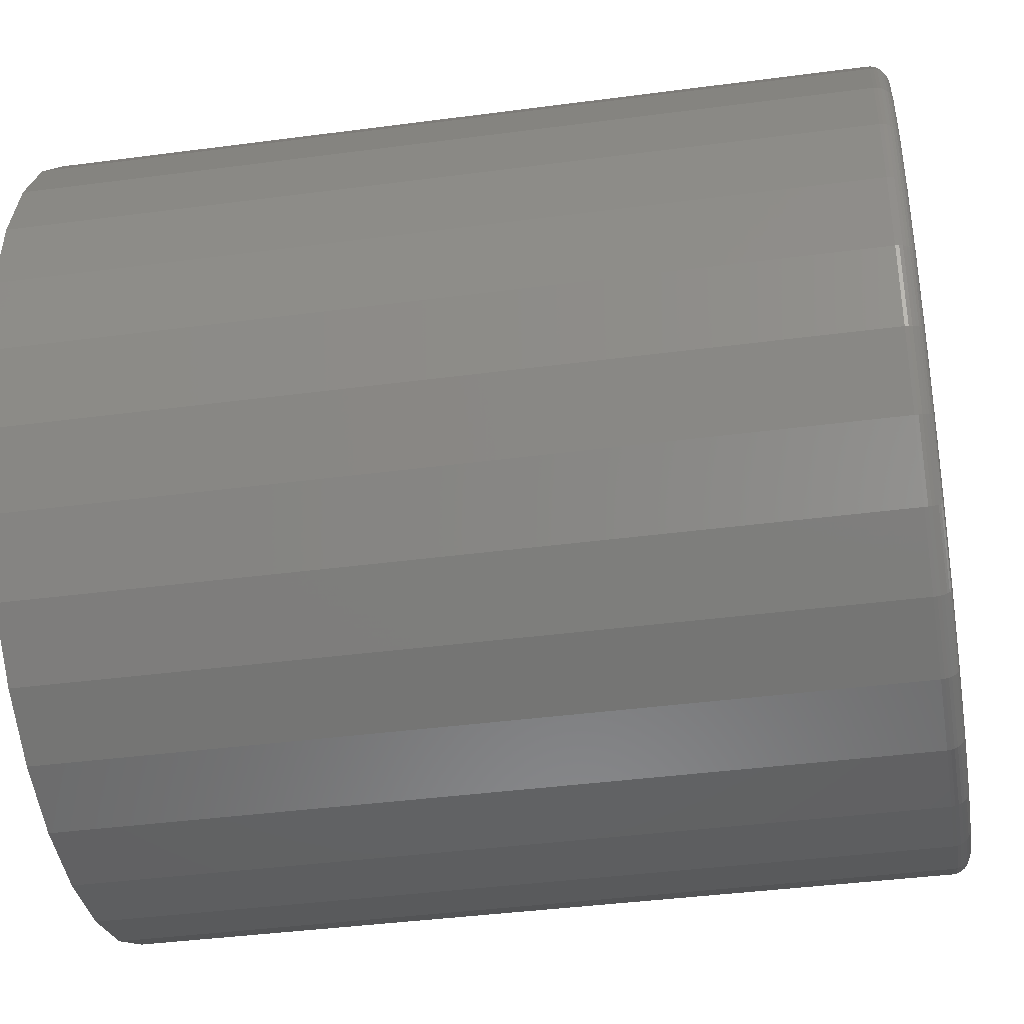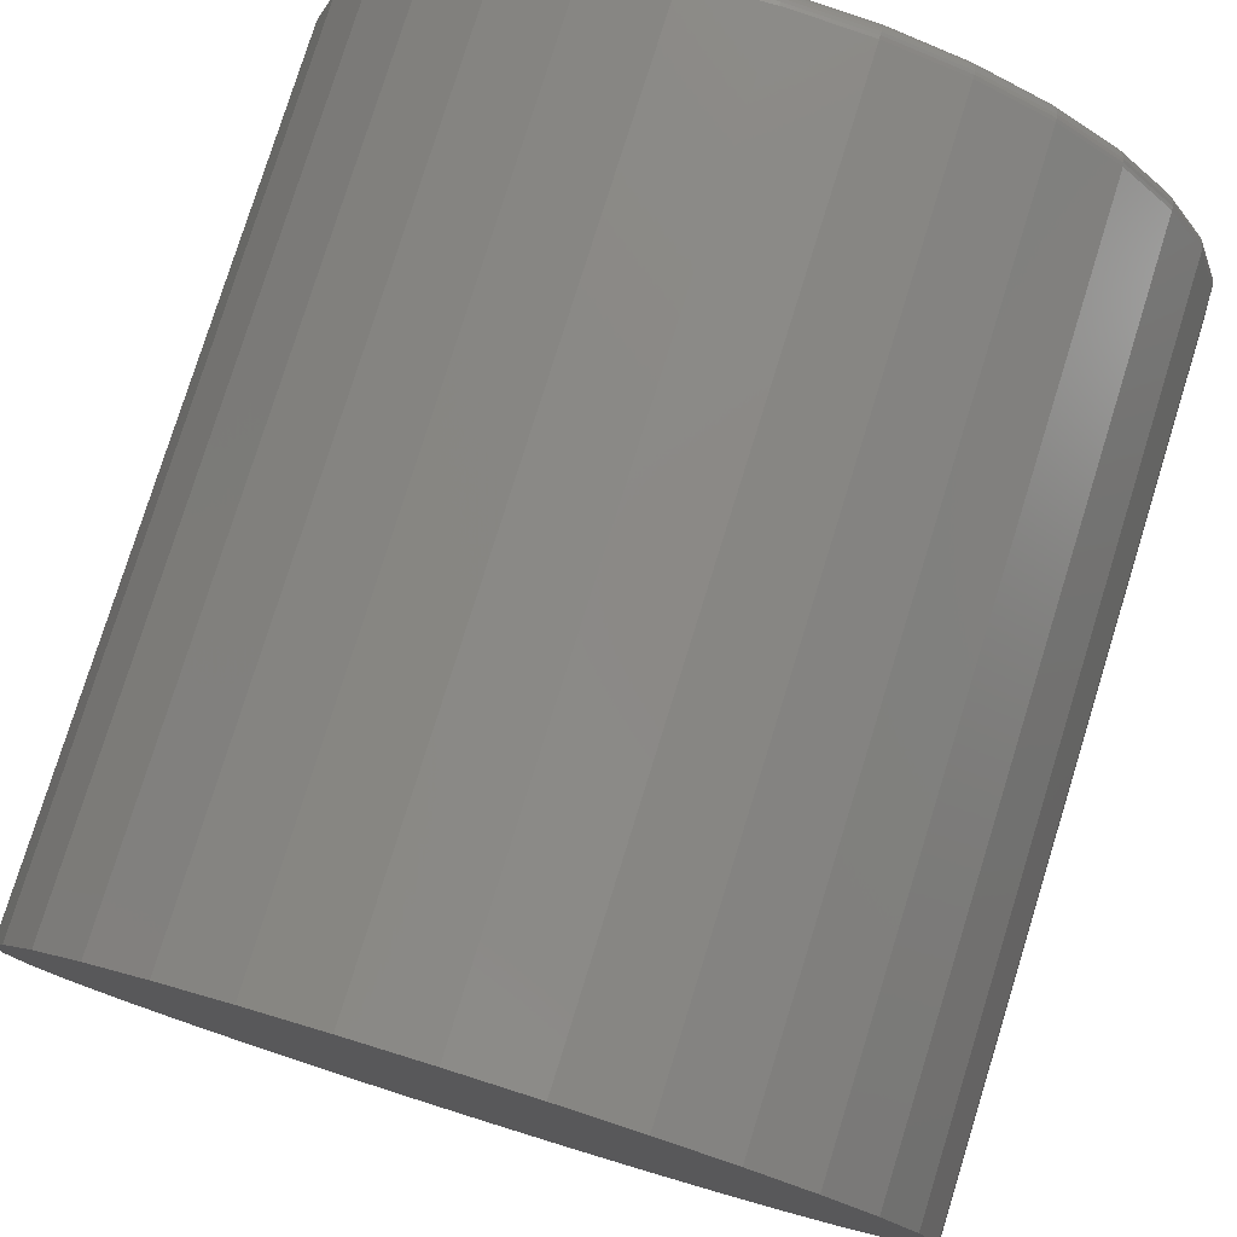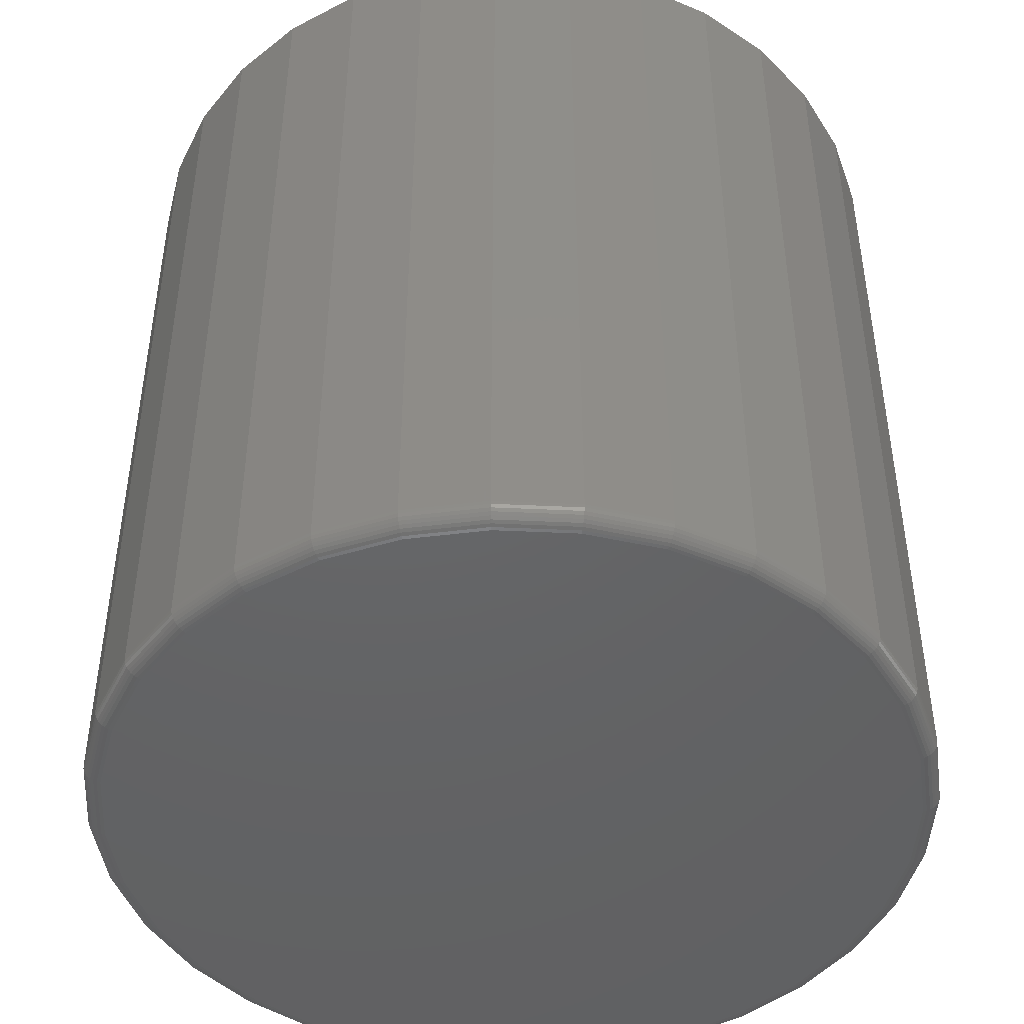
<metadata>
{"format":"stl","ext":"stl","renderer":"f3d","projection":"perspective","resolution":1024,"background":"white","views":[{"elev":-40.0,"azim":99.3,"up":"+Y"},{"elev":78.5,"azim":17.3,"up":"+Y"},{"elev":-46.0,"azim":-76.2,"up":"+Z"}]}
</metadata>
<code>
# stl→obj: 320 verts, 636 faces
v -0.0001645 0.3436 0
v 0.06687 0.337 0
v -0.06719 0.337 0
v -0.0001645 -0.3436 0
v -0.06719 -0.337 0
v 0.06687 -0.337 0
v -0.1316 -0.3174 0
v 0.1313 -0.3174 0
v -0.1911 -0.2857 0
v 0.1907 -0.2857 0
v -0.2431 -0.243 0
v 0.2428 -0.243 0
v -0.2858 -0.1909 0
v 0.2855 -0.1909 0
v -0.3176 -0.1315 0
v 0.3173 -0.1315 0
v -0.3371 -0.06703 0
v 0.3368 -0.06703 0
v -0.3438 -1.162e-16 0
v 0.3434 -3.95e-16 0
v -0.3371 0.06703 0
v 0.3368 0.06703 0
v -0.3176 0.1315 0
v 0.3173 0.1315 0
v -0.2858 0.1909 0
v 0.2855 0.1909 0
v -0.2431 0.243 0
v 0.2428 0.243 0
v -0.1911 0.2857 0
v 0.1907 0.2857 0
v -0.1316 0.3174 0
v 0.1313 0.3174 0
v 0.359 -4.07e-16 0.01562
v 0.359 0 0.75
v 0.3521 -0.07008 0.01562
v 0.3521 -0.07008 0.75
v 0.3317 -0.1375 0.01562
v 0.3317 -0.1375 0.75
v 0.2985 -0.1996 0.01562
v 0.2985 -0.1996 0.75
v 0.2538 -0.254 0.01562
v 0.2538 -0.254 0.75
v 0.1994 -0.2987 0.01562
v 0.1994 -0.2987 0.75
v 0.1373 -0.3319 0.01562
v 0.1373 -0.3319 0.75
v 0.06991 -0.3523 0.01562
v 0.06991 -0.3523 0.75
v -0.0001645 -0.3592 0.01562
v -0.0001645 -0.3592 0.75
v -0.07024 -0.3523 0.01562
v -0.07024 -0.3523 0.75
v -0.1376 -0.3319 0.01562
v -0.1376 -0.3319 0.75
v -0.1997 -0.2987 0.01562
v -0.1997 -0.2987 0.75
v -0.2542 -0.254 0.01562
v -0.2542 -0.254 0.75
v -0.2988 -0.1996 0.01562
v -0.2988 -0.1996 0.75
v -0.332 -0.1375 0.01562
v -0.332 -0.1375 0.75
v -0.3525 -0.07008 0.01562
v -0.3525 -0.07008 0.75
v -0.3594 4.399e-17 0.01562
v -0.3594 4.399e-17 0.75
v -0.3525 0.07008 0.01562
v -0.3525 0.07008 0.75
v -0.332 0.1375 0.01562
v -0.332 0.1375 0.75
v -0.2988 0.1996 0.01562
v -0.2988 0.1996 0.75
v -0.2542 0.254 0.01562
v -0.2542 0.254 0.75
v -0.1997 0.2987 0.01562
v -0.1997 0.2987 0.75
v -0.1376 0.3319 0.01562
v -0.1376 0.3319 0.75
v -0.07024 0.3523 0.01562
v -0.07024 0.3523 0.75
v -0.0001645 0.3592 0.01562
v -0.0001645 0.3592 0.75
v 0.06991 0.3523 0.01562
v 0.06991 0.3523 0.75
v 0.1373 0.3319 0.01562
v 0.1373 0.3319 0.75
v 0.1994 0.2987 0.01562
v 0.1994 0.2987 0.75
v 0.2538 0.254 0.01562
v 0.2538 0.254 0.75
v 0.2985 0.1996 0.01562
v 0.2985 0.1996 0.75
v 0.3317 0.1375 0.01562
v 0.3317 0.1375 0.75
v 0.3521 0.07008 0.01562
v 0.3521 0.07008 0.75
v -0.3591 -1.11e-16 0.01258
v -0.3522 0.07002 0.01258
v -0.3582 -8.327e-17 0.009646
v -0.3513 0.06985 0.009646
v -0.3567 -8.327e-17 0.006944
v -0.3499 0.06956 0.006944
v -0.3548 -8.327e-17 0.004576
v -0.348 0.06919 0.004576
v -0.3524 -1.11e-16 0.002633
v -0.3457 0.06872 0.002633
v -0.3497 -1.11e-16 0.001189
v -0.343 0.0682 0.001189
v -0.3468 -1.11e-16 0.0003002
v -0.3401 0.06762 0.0003002
v 0.3518 0.07002 0.01258
v 0.3587 -4.441e-16 0.01258
v 0.351 0.06985 0.009646
v 0.3579 -4.441e-16 0.009646
v 0.3496 0.06956 0.006944
v 0.3564 -4.441e-16 0.006944
v 0.3477 0.06919 0.004576
v 0.3545 -4.441e-16 0.004576
v 0.3453 0.06872 0.002633
v 0.3521 -4.163e-16 0.002633
v 0.3427 0.0682 0.001189
v 0.3494 -4.163e-16 0.001189
v 0.3398 0.06762 0.0003002
v 0.3465 -4.163e-16 0.0003002
v 0.3314 0.1373 0.01258
v 0.3306 0.137 0.009646
v 0.3293 0.1365 0.006944
v 0.3275 0.1357 0.004576
v 0.3253 0.1348 0.002633
v 0.3228 0.1338 0.001189
v 0.3201 0.1327 0.0003002
v 0.2983 0.1994 0.01258
v 0.2975 0.1989 0.009646
v 0.2963 0.1981 0.006944
v 0.2947 0.197 0.004576
v 0.2927 0.1957 0.002633
v 0.2905 0.1942 0.001189
v 0.2881 0.1926 0.0003002
v 0.2536 0.2538 0.01258
v 0.253 0.2532 0.009646
v 0.252 0.2521 0.006944
v 0.2506 0.2508 0.004576
v 0.2489 0.2491 0.002633
v 0.247 0.2472 0.001189
v 0.2449 0.2451 0.0003002
v 0.1992 0.2984 0.01258
v 0.1987 0.2977 0.009646
v 0.1979 0.2965 0.006944
v 0.1969 0.2949 0.004576
v 0.1955 0.2929 0.002633
v 0.194 0.2907 0.001189
v 0.1924 0.2882 0.0003002
v 0.1372 0.3316 0.01258
v 0.1368 0.3308 0.009646
v 0.1363 0.3294 0.006944
v 0.1355 0.3276 0.004576
v 0.1346 0.3255 0.002633
v 0.1336 0.323 0.001189
v 0.1325 0.3202 0.0003002
v 0.06986 0.352 0.01258
v 0.06968 0.3511 0.009646
v 0.0694 0.3497 0.006944
v 0.06902 0.3478 0.004576
v 0.06856 0.3455 0.002633
v 0.06803 0.3428 0.001189
v 0.06746 0.34 0.0003002
v -0.0001645 0.3589 0.01258
v -0.0001645 0.358 0.009646
v -0.0001645 0.3566 0.006944
v -0.0001645 0.3546 0.004576
v -0.0001645 0.3523 0.002633
v -0.0001645 0.3496 0.001189
v -0.0001645 0.3466 0.0003002
v -0.07018 0.352 0.01258
v -0.07001 0.3511 0.009646
v -0.06973 0.3497 0.006944
v -0.06935 0.3478 0.004576
v -0.06889 0.3455 0.002633
v -0.06836 0.3428 0.001189
v -0.06779 0.34 0.0003002
v -0.1375 0.3316 0.01258
v -0.1372 0.3308 0.009646
v -0.1366 0.3294 0.006944
v -0.1359 0.3276 0.004576
v -0.135 0.3255 0.002633
v -0.1339 0.323 0.001189
v -0.1328 0.3202 0.0003002
v -0.1996 0.2984 0.01258
v -0.1991 0.2977 0.009646
v -0.1983 0.2965 0.006944
v -0.1972 0.2949 0.004576
v -0.1959 0.2929 0.002633
v -0.1944 0.2907 0.001189
v -0.1927 0.2882 0.0003002
v -0.254 0.2538 0.01258
v -0.2533 0.2532 0.009646
v -0.2523 0.2521 0.006944
v -0.2509 0.2508 0.004576
v -0.2493 0.2491 0.002633
v -0.2473 0.2472 0.001189
v -0.2453 0.2451 0.0003002
v -0.2986 0.1994 0.01258
v -0.2978 0.1989 0.009646
v -0.2966 0.1981 0.006944
v -0.295 0.197 0.004576
v -0.2931 0.1957 0.002633
v -0.2908 0.1942 0.001189
v -0.2884 0.1926 0.0003002
v -0.3318 0.1373 0.01258
v -0.3309 0.137 0.009646
v -0.3296 0.1365 0.006944
v -0.3278 0.1357 0.004576
v -0.3256 0.1348 0.002633
v -0.3231 0.1338 0.001189
v -0.3204 0.1327 0.0003002
v 0.3518 -0.07002 0.01258
v 0.351 -0.06985 0.009646
v 0.3496 -0.06956 0.006944
v 0.3477 -0.06919 0.004576
v 0.3453 -0.06872 0.002633
v 0.3427 -0.0682 0.001189
v 0.3398 -0.06762 0.0003002
v -0.3522 -0.07002 0.01258
v -0.3513 -0.06985 0.009646
v -0.3499 -0.06956 0.006944
v -0.348 -0.06919 0.004576
v -0.3457 -0.06872 0.002633
v -0.343 -0.0682 0.001189
v -0.3401 -0.06762 0.0003002
v -0.3318 -0.1373 0.01258
v -0.3309 -0.137 0.009646
v -0.3296 -0.1365 0.006944
v -0.3278 -0.1357 0.004576
v -0.3256 -0.1348 0.002633
v -0.3231 -0.1338 0.001189
v -0.3204 -0.1327 0.0003002
v -0.2986 -0.1994 0.01258
v -0.2978 -0.1989 0.009646
v -0.2966 -0.1981 0.006944
v -0.295 -0.197 0.004576
v -0.2931 -0.1957 0.002633
v -0.2908 -0.1942 0.001189
v -0.2884 -0.1926 0.0003002
v -0.254 -0.2538 0.01258
v -0.2533 -0.2532 0.009646
v -0.2523 -0.2521 0.006944
v -0.2509 -0.2508 0.004576
v -0.2493 -0.2491 0.002633
v -0.2473 -0.2472 0.001189
v -0.2453 -0.2451 0.0003002
v -0.1996 -0.2984 0.01258
v -0.1991 -0.2977 0.009646
v -0.1983 -0.2965 0.006944
v -0.1972 -0.2949 0.004576
v -0.1959 -0.2929 0.002633
v -0.1944 -0.2907 0.001189
v -0.1927 -0.2882 0.0003002
v -0.1375 -0.3316 0.01258
v -0.1372 -0.3308 0.009646
v -0.1366 -0.3294 0.006944
v -0.1359 -0.3276 0.004576
v -0.135 -0.3255 0.002633
v -0.1339 -0.323 0.001189
v -0.1328 -0.3202 0.0003002
v -0.07018 -0.352 0.01258
v -0.07001 -0.3511 0.009646
v -0.06973 -0.3497 0.006944
v -0.06935 -0.3478 0.004576
v -0.06889 -0.3455 0.002633
v -0.06836 -0.3428 0.001189
v -0.06779 -0.34 0.0003002
v -0.0001645 -0.3589 0.01258
v -0.0001645 -0.358 0.009646
v -0.0001645 -0.3566 0.006944
v -0.0001645 -0.3546 0.004576
v -0.0001645 -0.3523 0.002633
v -0.0001645 -0.3496 0.001189
v -0.0001645 -0.3466 0.0003002
v 0.06986 -0.352 0.01258
v 0.06968 -0.3511 0.009646
v 0.0694 -0.3497 0.006944
v 0.06902 -0.3478 0.004576
v 0.06856 -0.3455 0.002633
v 0.06803 -0.3428 0.001189
v 0.06746 -0.34 0.0003002
v 0.1372 -0.3316 0.01258
v 0.1368 -0.3308 0.009646
v 0.1363 -0.3294 0.006944
v 0.1355 -0.3276 0.004576
v 0.1346 -0.3255 0.002633
v 0.1336 -0.323 0.001189
v 0.1325 -0.3202 0.0003002
v 0.1992 -0.2984 0.01258
v 0.1987 -0.2977 0.009646
v 0.1979 -0.2965 0.006944
v 0.1969 -0.2949 0.004576
v 0.1955 -0.2929 0.002633
v 0.194 -0.2907 0.001189
v 0.1924 -0.2882 0.0003002
v 0.2536 -0.2538 0.01258
v 0.253 -0.2532 0.009646
v 0.252 -0.2521 0.006944
v 0.2506 -0.2508 0.004576
v 0.2489 -0.2491 0.002633
v 0.247 -0.2472 0.001189
v 0.2449 -0.2451 0.0003002
v 0.2983 -0.1994 0.01258
v 0.2975 -0.1989 0.009646
v 0.2963 -0.1981 0.006944
v 0.2947 -0.197 0.004576
v 0.2927 -0.1957 0.002633
v 0.2905 -0.1942 0.001189
v 0.2881 -0.1926 0.0003002
v 0.3314 -0.1373 0.01258
v 0.3306 -0.137 0.009646
v 0.3293 -0.1365 0.006944
v 0.3275 -0.1357 0.004576
v 0.3253 -0.1348 0.002633
v 0.3228 -0.1338 0.001189
v 0.3201 -0.1327 0.0003002
f 1 2 3
f 4 5 6
f 6 5 7
f 6 7 8
f 8 7 9
f 8 9 10
f 10 9 11
f 10 11 12
f 12 11 13
f 12 13 14
f 14 13 15
f 14 15 16
f 16 15 17
f 16 17 18
f 18 17 19
f 18 19 20
f 20 19 21
f 20 21 22
f 22 21 23
f 22 23 24
f 24 23 25
f 24 25 26
f 26 25 27
f 26 27 28
f 28 27 29
f 28 29 30
f 30 29 31
f 30 31 32
f 32 31 3
f 32 3 2
f 33 34 35
f 35 34 36
f 35 36 37
f 37 36 38
f 37 38 39
f 39 38 40
f 39 40 41
f 41 40 42
f 41 42 43
f 43 42 44
f 43 44 45
f 45 44 46
f 45 46 47
f 47 46 48
f 47 48 49
f 49 48 50
f 49 50 51
f 51 50 52
f 51 52 53
f 53 52 54
f 53 54 55
f 55 54 56
f 55 56 57
f 57 56 58
f 57 58 59
f 59 58 60
f 59 60 61
f 61 60 62
f 61 62 63
f 63 62 64
f 63 64 65
f 65 64 66
f 65 66 67
f 67 66 68
f 67 68 69
f 69 68 70
f 69 70 71
f 71 70 72
f 71 72 73
f 73 72 74
f 73 74 75
f 75 74 76
f 75 76 77
f 77 76 78
f 77 78 79
f 79 78 80
f 79 80 81
f 81 80 82
f 81 82 83
f 83 82 84
f 83 84 85
f 85 84 86
f 85 86 87
f 87 86 88
f 87 88 89
f 89 88 90
f 89 90 91
f 91 90 92
f 91 92 93
f 93 92 94
f 93 94 95
f 95 94 96
f 95 96 33
f 33 96 34
f 65 67 97
f 97 67 98
f 97 98 99
f 99 98 100
f 99 100 101
f 101 100 102
f 101 102 103
f 103 102 104
f 103 104 105
f 105 104 106
f 105 106 107
f 107 106 108
f 107 108 109
f 109 108 110
f 109 110 19
f 19 110 21
f 95 33 111
f 111 33 112
f 111 112 113
f 113 112 114
f 113 114 115
f 115 114 116
f 115 116 117
f 117 116 118
f 117 118 119
f 119 118 120
f 119 120 121
f 121 120 122
f 121 122 123
f 123 122 124
f 123 124 22
f 22 124 20
f 93 95 125
f 125 95 111
f 125 111 126
f 126 111 113
f 126 113 127
f 127 113 115
f 127 115 128
f 128 115 117
f 128 117 129
f 129 117 119
f 129 119 130
f 130 119 121
f 130 121 131
f 131 121 123
f 131 123 24
f 24 123 22
f 91 93 132
f 132 93 125
f 132 125 133
f 133 125 126
f 133 126 134
f 134 126 127
f 134 127 135
f 135 127 128
f 135 128 136
f 136 128 129
f 136 129 137
f 137 129 130
f 137 130 138
f 138 130 131
f 138 131 26
f 26 131 24
f 89 91 139
f 139 91 132
f 139 132 140
f 140 132 133
f 140 133 141
f 141 133 134
f 141 134 142
f 142 134 135
f 142 135 143
f 143 135 136
f 143 136 144
f 144 136 137
f 144 137 145
f 145 137 138
f 145 138 28
f 28 138 26
f 87 89 146
f 146 89 139
f 146 139 147
f 147 139 140
f 147 140 148
f 148 140 141
f 148 141 149
f 149 141 142
f 149 142 150
f 150 142 143
f 150 143 151
f 151 143 144
f 151 144 152
f 152 144 145
f 152 145 30
f 30 145 28
f 85 87 153
f 153 87 146
f 153 146 154
f 154 146 147
f 154 147 155
f 155 147 148
f 155 148 156
f 156 148 149
f 156 149 157
f 157 149 150
f 157 150 158
f 158 150 151
f 158 151 159
f 159 151 152
f 159 152 32
f 32 152 30
f 83 85 160
f 160 85 153
f 160 153 161
f 161 153 154
f 161 154 162
f 162 154 155
f 162 155 163
f 163 155 156
f 163 156 164
f 164 156 157
f 164 157 165
f 165 157 158
f 165 158 166
f 166 158 159
f 166 159 2
f 2 159 32
f 81 83 167
f 167 83 160
f 167 160 168
f 168 160 161
f 168 161 169
f 169 161 162
f 169 162 170
f 170 162 163
f 170 163 171
f 171 163 164
f 171 164 172
f 172 164 165
f 172 165 173
f 173 165 166
f 173 166 1
f 1 166 2
f 79 81 174
f 174 81 167
f 174 167 175
f 175 167 168
f 175 168 176
f 176 168 169
f 176 169 177
f 177 169 170
f 177 170 178
f 178 170 171
f 178 171 179
f 179 171 172
f 179 172 180
f 180 172 173
f 180 173 3
f 3 173 1
f 77 79 181
f 181 79 174
f 181 174 182
f 182 174 175
f 182 175 183
f 183 175 176
f 183 176 184
f 184 176 177
f 184 177 185
f 185 177 178
f 185 178 186
f 186 178 179
f 186 179 187
f 187 179 180
f 187 180 31
f 31 180 3
f 75 77 188
f 188 77 181
f 188 181 189
f 189 181 182
f 189 182 190
f 190 182 183
f 190 183 191
f 191 183 184
f 191 184 192
f 192 184 185
f 192 185 193
f 193 185 186
f 193 186 194
f 194 186 187
f 194 187 29
f 29 187 31
f 73 75 195
f 195 75 188
f 195 188 196
f 196 188 189
f 196 189 197
f 197 189 190
f 197 190 198
f 198 190 191
f 198 191 199
f 199 191 192
f 199 192 200
f 200 192 193
f 200 193 201
f 201 193 194
f 201 194 27
f 27 194 29
f 71 73 202
f 202 73 195
f 202 195 203
f 203 195 196
f 203 196 204
f 204 196 197
f 204 197 205
f 205 197 198
f 205 198 206
f 206 198 199
f 206 199 207
f 207 199 200
f 207 200 208
f 208 200 201
f 208 201 25
f 25 201 27
f 69 71 209
f 209 71 202
f 209 202 210
f 210 202 203
f 210 203 211
f 211 203 204
f 211 204 212
f 212 204 205
f 212 205 213
f 213 205 206
f 213 206 214
f 214 206 207
f 214 207 215
f 215 207 208
f 215 208 23
f 23 208 25
f 67 69 98
f 98 69 209
f 98 209 100
f 100 209 210
f 100 210 102
f 102 210 211
f 102 211 104
f 104 211 212
f 104 212 106
f 106 212 213
f 106 213 108
f 108 213 214
f 108 214 110
f 110 214 215
f 110 215 21
f 21 215 23
f 33 35 112
f 112 35 216
f 112 216 114
f 114 216 217
f 114 217 116
f 116 217 218
f 116 218 118
f 118 218 219
f 118 219 120
f 120 219 220
f 120 220 122
f 122 220 221
f 122 221 124
f 124 221 222
f 124 222 20
f 20 222 18
f 63 65 223
f 223 65 97
f 223 97 224
f 224 97 99
f 224 99 225
f 225 99 101
f 225 101 226
f 226 101 103
f 226 103 227
f 227 103 105
f 227 105 228
f 228 105 107
f 228 107 229
f 229 107 109
f 229 109 17
f 17 109 19
f 61 63 230
f 230 63 223
f 230 223 231
f 231 223 224
f 231 224 232
f 232 224 225
f 232 225 233
f 233 225 226
f 233 226 234
f 234 226 227
f 234 227 235
f 235 227 228
f 235 228 236
f 236 228 229
f 236 229 15
f 15 229 17
f 59 61 237
f 237 61 230
f 237 230 238
f 238 230 231
f 238 231 239
f 239 231 232
f 239 232 240
f 240 232 233
f 240 233 241
f 241 233 234
f 241 234 242
f 242 234 235
f 242 235 243
f 243 235 236
f 243 236 13
f 13 236 15
f 57 59 244
f 244 59 237
f 244 237 245
f 245 237 238
f 245 238 246
f 246 238 239
f 246 239 247
f 247 239 240
f 247 240 248
f 248 240 241
f 248 241 249
f 249 241 242
f 249 242 250
f 250 242 243
f 250 243 11
f 11 243 13
f 55 57 251
f 251 57 244
f 251 244 252
f 252 244 245
f 252 245 253
f 253 245 246
f 253 246 254
f 254 246 247
f 254 247 255
f 255 247 248
f 255 248 256
f 256 248 249
f 256 249 257
f 257 249 250
f 257 250 9
f 9 250 11
f 53 55 258
f 258 55 251
f 258 251 259
f 259 251 252
f 259 252 260
f 260 252 253
f 260 253 261
f 261 253 254
f 261 254 262
f 262 254 255
f 262 255 263
f 263 255 256
f 263 256 264
f 264 256 257
f 264 257 7
f 7 257 9
f 51 53 265
f 265 53 258
f 265 258 266
f 266 258 259
f 266 259 267
f 267 259 260
f 267 260 268
f 268 260 261
f 268 261 269
f 269 261 262
f 269 262 270
f 270 262 263
f 270 263 271
f 271 263 264
f 271 264 5
f 5 264 7
f 49 51 272
f 272 51 265
f 272 265 273
f 273 265 266
f 273 266 274
f 274 266 267
f 274 267 275
f 275 267 268
f 275 268 276
f 276 268 269
f 276 269 277
f 277 269 270
f 277 270 278
f 278 270 271
f 278 271 4
f 4 271 5
f 47 49 279
f 279 49 272
f 279 272 280
f 280 272 273
f 280 273 281
f 281 273 274
f 281 274 282
f 282 274 275
f 282 275 283
f 283 275 276
f 283 276 284
f 284 276 277
f 284 277 285
f 285 277 278
f 285 278 6
f 6 278 4
f 45 47 286
f 286 47 279
f 286 279 287
f 287 279 280
f 287 280 288
f 288 280 281
f 288 281 289
f 289 281 282
f 289 282 290
f 290 282 283
f 290 283 291
f 291 283 284
f 291 284 292
f 292 284 285
f 292 285 8
f 8 285 6
f 43 45 293
f 293 45 286
f 293 286 294
f 294 286 287
f 294 287 295
f 295 287 288
f 295 288 296
f 296 288 289
f 296 289 297
f 297 289 290
f 297 290 298
f 298 290 291
f 298 291 299
f 299 291 292
f 299 292 10
f 10 292 8
f 41 43 300
f 300 43 293
f 300 293 301
f 301 293 294
f 301 294 302
f 302 294 295
f 302 295 303
f 303 295 296
f 303 296 304
f 304 296 297
f 304 297 305
f 305 297 298
f 305 298 306
f 306 298 299
f 306 299 12
f 12 299 10
f 39 41 307
f 307 41 300
f 307 300 308
f 308 300 301
f 308 301 309
f 309 301 302
f 309 302 310
f 310 302 303
f 310 303 311
f 311 303 304
f 311 304 312
f 312 304 305
f 312 305 313
f 313 305 306
f 313 306 14
f 14 306 12
f 37 39 314
f 314 39 307
f 314 307 315
f 315 307 308
f 315 308 316
f 316 308 309
f 316 309 317
f 317 309 310
f 317 310 318
f 318 310 311
f 318 311 319
f 319 311 312
f 319 312 320
f 320 312 313
f 320 313 16
f 16 313 14
f 35 37 216
f 216 37 314
f 216 314 217
f 217 314 315
f 217 315 218
f 218 315 316
f 218 316 219
f 219 316 317
f 219 317 220
f 220 317 318
f 220 318 221
f 221 318 319
f 221 319 222
f 222 319 320
f 222 320 18
f 18 320 16
f 80 84 82
f 84 80 86
f 86 80 78
f 86 78 88
f 88 78 76
f 88 76 90
f 90 76 74
f 90 74 92
f 92 74 72
f 92 72 94
f 94 72 70
f 94 70 96
f 96 70 68
f 96 68 34
f 34 68 66
f 34 66 36
f 36 66 64
f 36 64 38
f 38 64 62
f 38 62 40
f 40 62 60
f 40 60 42
f 42 60 58
f 42 58 44
f 44 58 56
f 44 56 46
f 46 56 54
f 46 54 48
f 48 54 52
f 48 52 50

</code>
